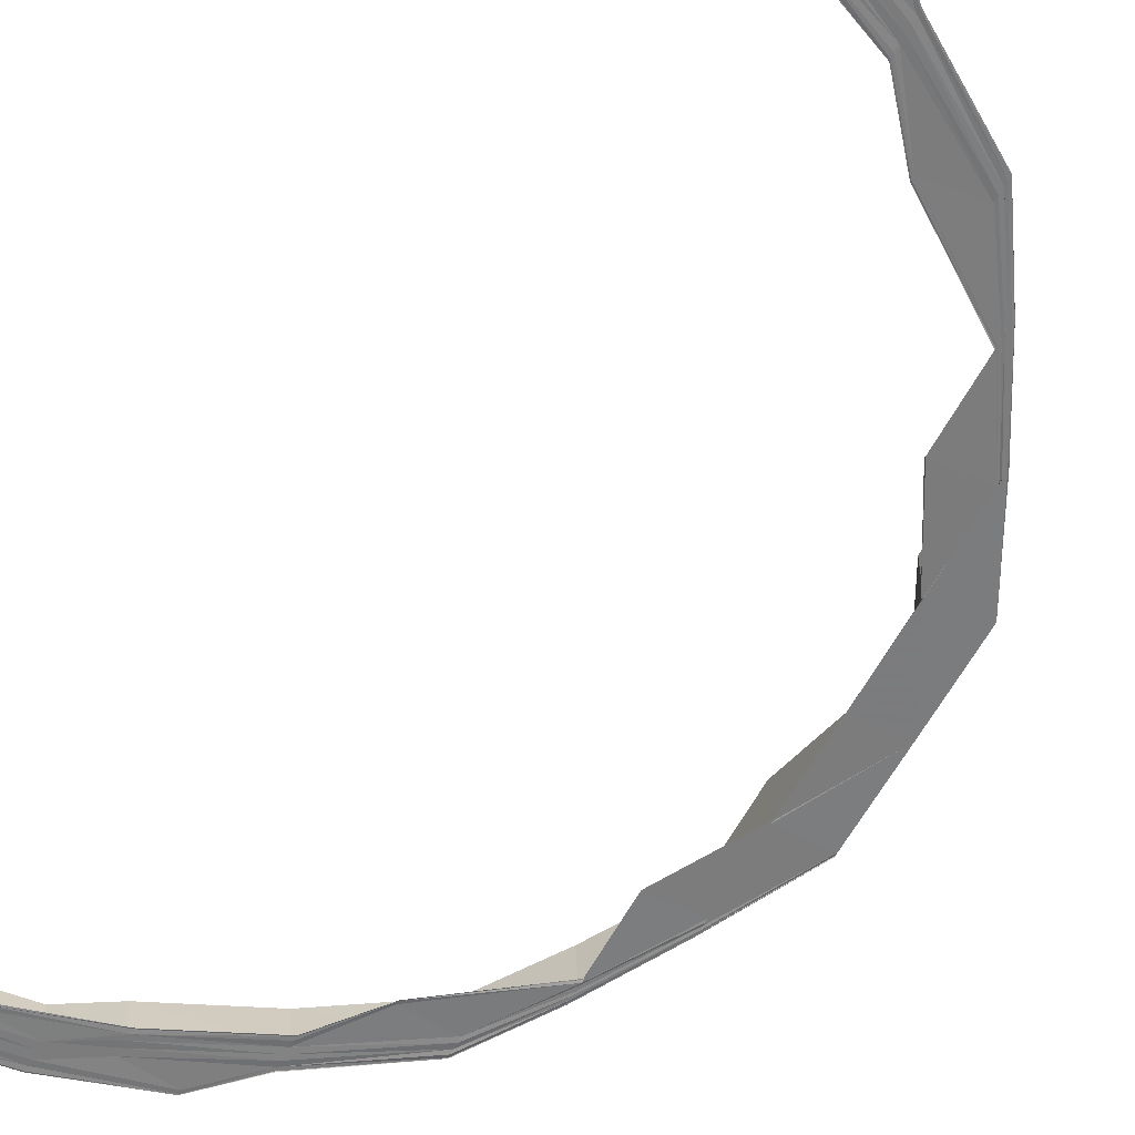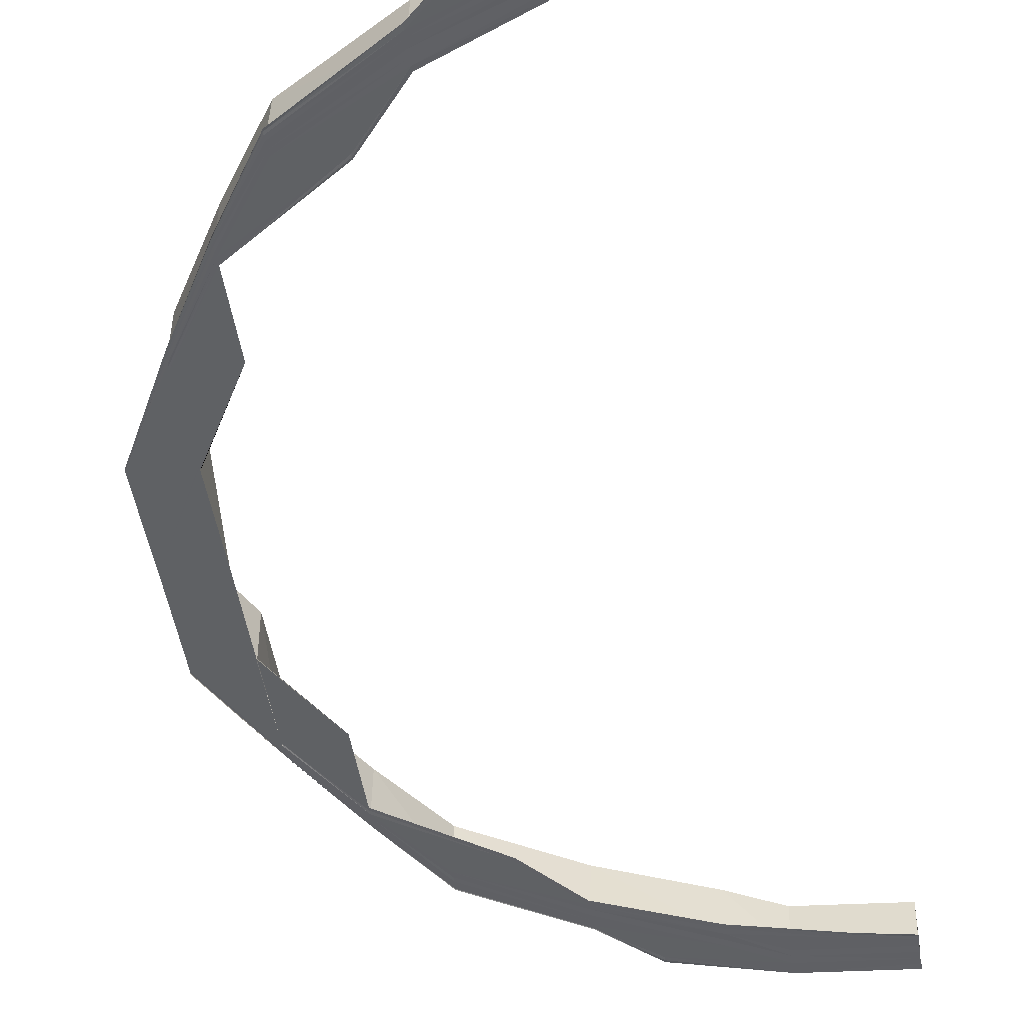
<metadata>
{"format":"obj","ext":"obj","renderer":"f3d","projection":"perspective","resolution":1024,"background":"white","views":[{"elev":-58.8,"azim":152.6,"up":"+Y"},{"elev":-46.2,"azim":8.6,"up":"+Y"}]}
</metadata>
<code>
o 24792
v 2251 1881 14.54
v 2251 1881 14.54
v 2251 1881 14.54
v 2251 1881 14.54
v 2251 1881 14.54
v 2251 1881 14.54
v 2251 1881 14.54
v 2251 1881 14.54
v 2251 1881 14.55
v 2251 1881 14.54
v 2251 1881 14.55
v 2251 1881 14.55
v 2251 1881 14.55
v 2251 1881 14.55
v 2251 1881 14.55
v 2251 1881 14.55
v 2251 1881 14.55
v 2251 1881 14.55
v 2251 1881 14.55
v 2251 1881 14.55
v 2251 1881 14.55
v 2251 1881 14.56
v 2251 1881 14.55
v 2251 1881 14.57
v 2251 1881 14.56
v 2251 1881 14.59
v 2251 1881 14.58
v 2251 1881 14.61
v 2251 1881 14.59
v 2251 1881 14.63
v 2251 1881 14.61
v 2251 1881 14.65
v 2251 1881 14.63
v 2251 1881 14.63
v 2251 1881 14.67
v 2251 1881 14.65
v 2251 1881 14.65
v 2251 1881 14.65
v 2251 1881 14.67
v 2251 1881 14.63
v 2251 1881 14.63
v 2251 1881 14.61
v 2251 1881 14.61
v 2251 1881 14.61
v 2251 1881 14.61
v 2251 1881 14.63
v 2251 1881 14.61
v 2251 1881 14.61
v 2251 1881 14.61
v 2251 1881 14.59
v 2251 1881 14.59
v 2251 1881 14.59
v 2251 1881 14.61
v 2251 1881 14.63
v 2251 1881 14.61
v 2251 1881 14.63
v 2251 1881 14.61
v 2251 1881 14.59
v 2251 1881 14.61
v 2251 1881 14.59
v 2251 1881 14.61
v 2251 1881 14.59
v 2251 1881 14.61
v 2251 1881 14.59
v 2251 1881 14.63
v 2251 1881 14.63
v 2251 1881 14.61
v 2251 1881 14.59
v 2251 1881 14.59
v 2251 1881 14.59
v 2251 1881 14.61
v 2251 1881 14.59
v 2251 1881 14.61
v 2251 1881 14.59
v 2251 1881 14.61
v 2251 1881 14.59
v 2251 1881 14.57
v 2251 1881 14.57
v 2251 1881 14.59
v 2251 1881 14.57
v 2251 1881 14.59
v 2251 1881 14.57
v 2251 1881 14.57
v 2251 1881 14.59
v 2251 1881 14.57
v 2251 1881 14.57
v 2251 1881 14.57
v 2251 1881 14.56
v 2251 1881 14.56
v 2251 1881 14.57
v 2251 1881 14.56
v 2251 1881 14.57
v 2251 1881 14.56
v 2251 1881 14.56
v 2251 1881 14.57
v 2251 1881 14.56
v 2251 1881 14.56
v 2251 1881 14.56
v 2251 1881 14.55
v 2251 1881 14.55
v 2251 1881 14.56
v 2251 1881 14.55
v 2251 1881 14.56
v 2251 1881 14.55
v 2251 1881 14.55
v 2251 1881 14.56
v 2251 1881 14.55
v 2251 1881 14.55
v 2251 1881 14.55
v 2251 1881 14.55
v 2251 1881 14.54
v 2251 1881 14.55
v 2251 1881 14.54
v 2251 1881 14.55
v 2251 1881 14.54
v 2251 1881 14.54
v 2251 1881 14.55
v 2251 1881 14.54
v 2251 1881 14.55
v 2251 1881 14.55
v 2251 1881 14.55
v 2251 1881 14.55
v 2251 1881 14.55
v 2251 1881 14.55
v 2251 1881 14.55
v 2251 1881 14.56
v 2251 1881 14.55
v 2251 1881 14.55
v 2251 1881 14.55
v 2251 1881 14.55
v 2251 1881 14.55
v 2251 1881 14.55
v 2251 1881 14.55
v 2251 1881 14.55
v 2251 1881 14.55
v 2251 1881 14.55
v 2251 1881 14.55
v 2251 1881 14.56
v 2251 1881 14.56
v 2251 1881 14.55
v 2251 1881 14.54
v 2251 1881 14.54
v 2251 1881 14.54
v 2251 1881 14.54
v 2251 1881 14.54
v 2251 1881 14.54
v 2251 1881 14.54
v 2251 1881 14.54
v 2251 1881 14.54
v 2251 1881 14.55
v 2251 1881 14.55
v 2251 1881 14.55
v 2251 1881 14.55
v 2251 1881 14.55
v 2251 1881 14.55
v 2251 1881 14.55
v 2251 1881 14.55
v 2251 1881 14.55
v 2251 1881 14.55
v 2251 1881 14.55
v 2251 1881 14.55
v 2251 1881 14.55
v 2251 1881 14.55
v 2251 1881 14.55
v 2251 1881 14.55
v 2251 1881 14.55
v 2251 1881 14.56
v 2251 1881 14.55
v 2251 1881 14.56
v 2251 1881 14.55
v 2251 1881 14.55
v 2251 1881 14.56
v 2251 1881 14.55
v 2251 1881 14.55
v 2251 1881 14.55
v 2251 1881 14.55
v 2251 1881 14.55
v 2251 1881 14.56
v 2251 1881 14.55
v 2251 1881 14.55
v 2251 1881 14.56
v 2251 1881 14.56
v 2251 1881 14.56
v 2251 1881 14.55
v 2251 1881 14.57
v 2251 1881 14.57
v 2251 1881 14.56
v 2251 1881 14.59
v 2251 1881 14.59
v 2251 1881 14.61
v 2251 1881 14.61
v 2251 1881 14.63
v 2251 1881 14.63
v 2251 1881 14.56
v 2251 1881 14.56
v 2251 1881 14.65
v 2251 1881 14.65
v 2251 1881 14.65
v 2251 1881 14.66
v 2251 1881 14.67
v 2251 1881 14.67
v 2251 1881 14.68
v 2251 1881 14.68
v 2251 1881 14.7
v 2251 1881 14.7
v 2251 1881 14.72
v 2251 1881 14.72
v 2251 1881 14.73
v 2251 1881 14.73
v 2251 1881 14.74
v 2251 1881 14.74
v 2251 1881 14.75
v 2251 1881 14.74
v 2251 1881 14.75
v 2251 1881 14.75
v 2251 1881 14.74
v 2251 1881 14.75
v 2251 1881 14.75
v 2251 1881 14.75
v 2251 1881 14.75
v 2251 1881 14.75
v 2251 1881 14.75
v 2251 1881 14.75
v 2251 1881 14.75
v 2251 1881 14.75
v 2251 1881 14.75
v 2251 1881 14.75
v 2251 1881 14.74
v 2251 1881 14.74
v 2251 1881 14.74
v 2251 1881 14.75
v 2251 1881 14.74
v 2251 1881 14.75
v 2251 1881 14.74
v 2251 1881 14.74
v 2251 1881 14.75
v 2251 1881 14.74
v 2251 1881 14.74
v 2251 1881 14.74
v 2251 1881 14.73
v 2251 1881 14.73
v 2251 1881 14.74
v 2251 1881 14.73
v 2251 1881 14.74
v 2251 1881 14.73
v 2251 1881 14.73
v 2251 1881 14.74
v 2251 1881 14.73
v 2251 1881 14.73
v 2251 1881 14.73
v 2251 1881 14.72
v 2251 1881 14.72
v 2251 1881 14.73
v 2251 1881 14.72
v 2251 1881 14.73
v 2251 1881 14.72
v 2251 1881 14.72
v 2251 1881 14.73
v 2251 1881 14.72
v 2251 1881 14.72
v 2251 1881 14.72
v 2251 1881 14.7
v 2251 1881 14.7
v 2251 1881 14.72
v 2251 1881 14.7
v 2251 1881 14.72
v 2251 1881 14.7
v 2251 1881 14.7
v 2251 1881 14.72
v 2251 1881 14.7
v 2251 1881 14.7
v 2251 1881 14.7
v 2251 1881 14.7
v 2251 1881 14.68
v 2251 1881 14.72
v 2251 1881 14.7
v 2251 1881 14.7
v 2251 1881 14.68
v 2251 1881 14.68
v 2251 1881 14.68
v 2251 1881 14.7
v 2251 1881 14.68
v 2251 1881 14.68
v 2251 1881 14.7
v 2251 1881 14.71
v 2251 1881 14.72
v 2251 1881 14.7
v 2251 1881 14.7
v 2251 1881 14.7
v 2251 1881 14.7
v 2251 1881 14.71
v 2251 1881 14.71
v 2251 1881 14.7
v 2251 1881 14.7
v 2251 1881 14.68
v 2251 1881 14.7
v 2251 1881 14.71
v 2251 1881 14.7
v 2251 1881 14.7
v 2251 1881 14.7
v 2251 1881 14.71
v 2251 1881 14.7
v 2251 1881 14.71
v 2251 1881 14.7
v 2251 1881 14.72
v 2251 1881 14.7
v 2251 1881 14.7
v 2251 1881 14.7
v 2251 1881 14.68
v 2251 1881 14.68
v 2251 1881 14.7
v 2251 1881 14.7
v 2251 1881 14.72
v 2251 1881 14.73
v 2251 1881 14.72
v 2251 1881 14.68
v 2251 1881 14.68
v 2251 1881 14.74
v 2251 1881 14.73
v 2251 1881 14.66
v 2251 1881 14.68
v 2251 1881 14.74
v 2251 1881 14.74
v 2251 1881 14.75
v 2251 1881 14.74
v 2251 1881 14.75
v 2251 1881 14.75
v 2251 1881 14.67
v 2251 1881 14.63
v 2251 1881 14.74
v 2251 1881 14.75
v 2251 1881 14.74
v 2251 1881 14.74
v 2251 1881 14.74
v 2251 1881 14.74
v 2251 1881 14.74
v 2251 1881 14.74
v 2251 1881 14.74
v 2251 1881 14.74
v 2251 1881 14.74
v 2251 1881 14.74
v 2251 1881 14.73
v 2251 1881 14.74
v 2251 1881 14.74
v 2251 1881 14.74
v 2251 1881 14.74
v 2251 1881 14.73
v 2251 1881 14.73
v 2251 1881 14.73
v 2251 1881 14.73
v 2251 1881 14.73
v 2251 1881 14.73
v 2251 1881 14.73
v 2251 1881 14.73
v 2251 1881 14.73
v 2251 1881 14.71
v 2251 1881 14.72
v 2251 1881 14.71
v 2251 1881 14.71
v 2251 1881 14.73
v 2251 1881 14.73
v 2251 1881 14.71
v 2251 1881 14.54
v 2251 1881 14.55
v 2251 1881 14.54
v 2251 1881 14.55
v 2251 1881 14.54
v 2251 1881 14.54
v 2251 1881 14.55
v 2251 1881 14.55
v 2251 1881 14.56
v 2251 1881 14.55
v 2251 1881 14.56
v 2251 1881 14.55
v 2251 1881 14.55
v 2251 1881 14.55
v 2251 1881 14.56
v 2251 1881 14.56
v 2251 1881 14.56
v 2251 1881 14.58
v 2251 1881 14.58
v 2251 1881 14.58
v 2251 1881 14.61
v 2251 1881 14.61
v 2251 1881 14.59
v 2251 1881 14.59
v 2251 1881 14.59
v 2251 1881 14.59
v 2251 1881 14.59
v 2251 1881 14.61
v 2251 1881 14.59
v 2251 1881 14.61
v 2251 1881 14.59
v 2251 1881 14.61
v 2251 1881 14.59
v 2251 1881 14.59
v 2251 1881 14.58
v 2251 1881 14.58
v 2251 1881 14.58
v 2251 1881 14.58
v 2251 1881 14.59
v 2251 1881 14.59
v 2251 1881 14.58
v 2251 1881 14.59
v 2251 1881 14.59
v 2251 1881 14.58
v 2251 1881 14.58
v 2251 1881 14.59
v 2251 1881 14.58
v 2251 1881 14.59
v 2251 1881 14.58
v 2251 1881 14.58
v 2251 1881 14.59
v 2251 1881 14.58
v 2251 1881 14.58
v 2251 1881 14.57
v 2251 1881 14.56
v 2251 1881 14.56
v 2251 1881 14.58
v 2251 1881 14.56
v 2251 1881 14.58
v 2251 1881 14.57
v 2251 1881 14.57
v 2251 1881 14.58
v 2251 1881 14.57
v 2251 1881 14.55
v 2251 1881 14.56
v 2251 1881 14.56
v 2251 1881 14.56
v 2251 1881 14.57
v 2251 1881 14.56
v 2251 1881 14.56
v 2251 1881 14.57
v 2251 1881 14.56
v 2251 1881 14.57
v 2251 1881 14.57
v 2251 1881 14.57
v 2251 1881 14.59
v 2251 1881 14.59
v 2251 1881 14.56
v 2251 1881 14.56
v 2251 1881 14.56
v 2251 1881 14.56
v 2251 1881 14.57
v 2251 1881 14.57
v 2251 1881 14.56
v 2251 1881 14.57
v 2251 1881 14.57
v 2251 1881 14.57
v 2251 1881 14.57
v 2251 1881 14.59
v 2251 1881 14.59
v 2251 1881 14.57
v 2251 1881 14.56
v 2251 1881 14.56
v 2251 1881 14.55
v 2251 1881 14.56
v 2251 1881 14.57
v 2251 1881 14.57
v 2251 1881 14.56
v 2251 1881 14.56
v 2251 1881 14.57
v 2251 1881 14.56
v 2251 1881 14.57
v 2251 1881 14.58
v 2251 1881 14.58
v 2251 1881 14.57
v 2251 1881 14.61
v 2251 1881 14.63
v 2251 1881 14.65
v 2251 1881 14.67
v 2251 1881 14.68
v 2251 1881 14.69
v 2251 1881 14.68
v 2251 1881 14.7
v 2251 1881 14.7
v 2251 1881 14.67
v 2251 1881 14.67
v 2251 1881 14.67
v 2251 1881 14.69
v 2251 1881 14.67
v 2251 1881 14.69
v 2251 1881 14.67
v 2251 1881 14.69
v 2251 1881 14.69
v 2251 1881 14.7
v 2251 1881 14.69
v 2251 1881 14.69
v 2251 1881 14.68
v 2251 1881 14.7
v 2251 1881 14.69
v 2251 1881 14.7
v 2251 1881 14.69
v 2251 1881 14.69
v 2251 1881 14.7
v 2251 1881 14.69
v 2251 1881 14.68
v 2251 1881 14.7
v 2251 1881 14.69
v 2251 1881 14.68
v 2251 1881 14.67
v 2251 1881 14.66
v 2251 1881 14.65
v 2251 1881 14.67
v 2251 1881 14.67
v 2251 1881 14.67
v 2251 1881 14.69
v 2251 1881 14.69
v 2251 1881 14.67
v 2251 1881 14.61
v 2251 1881 14.63
v 2251 1881 14.61
v 2251 1881 14.61
v 2251 1881 14.63
v 2251 1881 14.63
v 2251 1881 14.61
v 2251 1881 14.61
v 2251 1881 14.63
v 2251 1881 14.61
v 2251 1881 14.63
v 2251 1881 14.61
v 2251 1881 14.68
v 2251 1881 14.68
v 2251 1881 14.66
v 2251 1881 14.66
v 2251 1881 14.66
v 2251 1881 14.66
v 2251 1881 14.66
v 2251 1881 14.68
v 2251 1881 14.66
v 2251 1881 14.7
v 2251 1881 14.72
v 2251 1881 14.72
v 2251 1881 14.7
v 2251 1881 14.7
v 2251 1881 14.7
v 2251 1881 14.7
v 2251 1881 14.72
v 2251 1881 14.72
v 2251 1881 14.7
v 2251 1881 14.72
v 2251 1881 14.72
v 2251 1881 14.73
v 2251 1881 14.73
v 2251 1881 14.72
v 2251 1881 14.72
v 2251 1881 14.72
v 2251 1881 14.72
v 2251 1881 14.73
v 2251 1881 14.73
v 2251 1881 14.72
v 2251 1881 14.73
v 2251 1881 14.72
v 2251 1881 14.71
v 2251 1881 14.73
v 2251 1881 14.71
v 2251 1881 14.73
v 2251 1881 14.71
v 2251 1881 14.71
v 2251 1881 14.73
v 2251 1881 14.71
v 2251 1881 14.73
v 2251 1881 14.74
v 2251 1881 14.73
v 2251 1881 14.73
v 2251 1881 14.74
v 2251 1881 14.73
v 2251 1881 14.73
v 2251 1881 14.73
v 2251 1881 14.73
v 2251 1881 14.73
v 2251 1881 14.73
v 2251 1881 14.73
v 2251 1881 14.74
v 2251 1881 14.74
v 2251 1881 14.73
v 2251 1881 14.73
v 2251 1881 14.73
v 2251 1881 14.73
v 2251 1881 14.74
v 2251 1881 14.74
v 2251 1881 14.73
v 2251 1881 14.74
v 2251 1881 14.74
v 2251 1881 14.75
v 2251 1881 14.75
v 2251 1881 14.74
v 2251 1881 14.74
v 2251 1881 14.74
v 2251 1881 14.74
v 2251 1881 14.75
v 2251 1881 14.75
v 2251 1881 14.74
v 2251 1881 14.74
v 2251 1881 14.74
v 2251 1881 14.74
v 2251 1881 14.74
v 2251 1881 14.74
v 2251 1881 14.74
v 2251 1881 14.73
v 2251 1881 14.73
v 2251 1881 14.74
v 2251 1881 14.73
v 2251 1881 14.74
v 2251 1881 14.75
v 2251 1881 14.75
v 2251 1881 14.75
v 2251 1881 14.75
v 2251 1881 14.74
v 2251 1881 14.74
v 2251 1881 14.74
v 2251 1881 14.74
v 2251 1881 14.74
v 2251 1881 14.74
v 2251 1881 14.74
v 2251 1881 14.74
v 2251 1881 14.74
v 2251 1881 14.75
v 2251 1881 14.75
v 2251 1881 14.75
v 2251 1881 14.75
v 2251 1881 14.75
v 2251 1881 14.75
v 2251 1881 14.75
v 2251 1881 14.74
v 2251 1881 14.73
v 2251 1881 14.74
v 2251 1881 14.73
v 2251 1881 14.74
v 2251 1881 14.74
v 2251 1881 14.73
f 1 2 3
f 2 4 5
f 6 4 5
f 7 6 3
f 7 6 8
f 6 9 10
f 11 12 8
f 12 13 10
f 14 15 13
f 16 12 17
f 18 19 16
f 20 18 21
f 19 22 23
f 22 24 25
f 24 26 27
f 26 28 29
f 28 30 31
f 30 32 33
f 34 33 31
f 32 35 36
f 37 36 33
f 38 39 37
f 40 38 34
f 40 41 42
f 43 40 44
f 45 46 44
f 47 40 48
f 48 49 50
f 51 47 52
f 53 54 45
f 53 54 55
f 54 56 57
f 58 59 52
f 58 59 60
f 59 61 62
f 47 61 62
f 60 63 64
f 65 66 63
f 66 65 67
f 68 47 69
f 70 71 64
f 70 71 72
f 71 73 74
f 71 75 76
f 77 68 78
f 68 79 80
f 81 79 80
f 82 81 78
f 82 81 83
f 81 84 85
f 86 68 87
f 88 86 89
f 86 90 91
f 92 90 91
f 93 92 89
f 93 92 94
f 92 95 96
f 97 86 98
f 99 97 100
f 97 101 102
f 103 101 102
f 104 103 100
f 104 103 105
f 103 106 107
f 108 97 109
f 110 108 111
f 108 112 113
f 114 112 113
f 115 114 111
f 115 114 116
f 114 117 118
f 119 108 120
f 120 121 122
f 109 123 121
f 124 125 122
f 126 127 121
f 128 124 21
f 128 124 129
f 130 131 129
f 124 132 133
f 131 132 133
f 134 126 135
f 134 126 136
f 137 138 136
f 126 139 140
f 138 139 140
f 141 142 143
f 141 142 144
f 142 145 146
f 142 147 148
f 119 147 148
f 149 119 143
f 149 119 150
f 149 151 11
f 151 152 153
f 154 155 11
f 154 155 156
f 155 157 158
f 159 157 158
f 160 159 156
f 160 159 161
f 159 162 163
f 155 164 12
f 165 164 166
f 164 167 168
f 169 167 168
f 170 169 166
f 170 169 171
f 169 172 173
f 23 174 12
f 12 174 175
f 175 176 177
f 164 178 174
f 179 180 176
f 181 182 180
f 174 183 179
f 25 183 174
f 174 184 13
f 185 186 182
f 183 187 184
f 188 189 186
f 190 191 189
f 192 193 191
f 194 195 184
f 196 197 193
f 198 199 196
f 200 201 197
f 202 203 201
f 204 205 203
f 206 207 205
f 208 209 207
f 210 211 209
f 212 213 211
f 214 215 213
f 216 217 212
f 218 214 219
f 214 220 221
f 222 220 221
f 223 222 219
f 223 222 224
f 222 225 226
f 227 214 228
f 229 227 230
f 227 231 232
f 233 231 232
f 234 233 230
f 234 233 235
f 233 236 237
f 238 227 239
f 240 238 241
f 238 242 243
f 244 242 243
f 245 244 241
f 245 244 246
f 244 247 248
f 249 238 250
f 251 249 252
f 249 253 254
f 255 253 254
f 256 255 252
f 256 255 257
f 255 258 259
f 260 249 261
f 262 260 263
f 260 264 265
f 266 264 265
f 267 266 263
f 267 266 268
f 266 269 270
f 271 260 272
f 272 273 274
f 261 275 273
f 276 277 274
f 278 276 279
f 278 276 280
f 280 281 282
f 283 284 282
f 285 286 273
f 287 285 288
f 287 285 289
f 290 291 289
f 285 292 293
f 291 292 293
f 284 294 295
f 296 294 295
f 296 297 298
f 299 297 300
f 297 301 302
f 297 303 304
f 305 303 304
f 306 305 307
f 284 305 308
f 309 284 310
f 310 308 202
f 311 308 310
f 312 313 311
f 313 314 315
f 316 312 317
f 314 318 319
f 35 316 320
f 321 317 320
f 318 322 323
f 322 324 325
f 326 324 327
f 320 328 196
f 36 196 329
f 328 310 200
f 324 330 331
f 324 330 332
f 333 330 332
f 228 332 334
f 335 333 336
f 335 333 337
f 338 339 337
f 333 340 341
f 339 340 341
f 239 334 342
f 250 342 275
f 343 344 334
f 345 346 342
f 347 348 275
f 349 345 350
f 349 345 351
f 352 353 351
f 345 354 355
f 353 354 355
f 356 347 357
f 356 347 358
f 359 360 358
f 347 361 362
f 360 361 362
f 363 364 365
f 364 366 367
f 14 366 367
f 368 14 365
f 368 14 369
f 370 371 372
f 371 373 374
f 194 373 374
f 375 194 372
f 375 194 376
f 98 377 123
f 378 379 123
f 87 380 377
f 69 50 380
f 381 382 377
f 383 384 50
f 385 386 380
f 387 383 388
f 387 383 389
f 383 390 391
f 390 392 393
f 394 392 393
f 395 394 396
f 397 385 398
f 397 385 399
f 400 401 399
f 385 402 403
f 401 402 403
f 404 394 405
f 406 404 407
f 404 408 409
f 410 408 409
f 411 410 407
f 411 410 412
f 410 413 414
f 415 404 416
f 417 415 418
f 415 419 420
f 421 419 420
f 422 421 418
f 422 421 423
f 421 424 425
f 178 415 183
f 426 178 427
f 178 428 429
f 430 428 429
f 431 430 427
f 431 430 432
f 430 433 434
f 27 416 183
f 183 416 181
f 416 435 187
f 436 437 187
f 438 439 435
f 440 436 441
f 440 436 442
f 443 444 442
f 436 445 446
f 444 445 446
f 447 438 448
f 447 438 449
f 450 451 449
f 438 452 453
f 451 452 453
f 454 378 455
f 454 378 456
f 457 458 455
f 378 459 460
f 458 459 460
f 461 381 462
f 461 381 463
f 464 465 462
f 381 466 467
f 465 466 467
f 29 405 416
f 416 405 185
f 405 76 435
f 468 57 76
f 31 468 405
f 405 468 188
f 329 469 57
f 329 470 469
f 328 471 470
f 310 472 471
f 473 474 471
f 475 476 472
f 477 473 478
f 477 473 479
f 473 480 481
f 482 480 483
f 484 485 483
f 482 486 487
f 488 475 487
f 488 475 489
f 475 490 491
f 486 490 491
f 484 492 493
f 484 492 494
f 492 495 496
f 497 271 494
f 492 498 499
f 271 498 499
f 500 271 321
f 39 500 501
f 501 502 503
f 504 500 505
f 506 507 505
f 500 508 509
f 507 508 509
f 510 511 512
f 513 514 512
f 514 515 516
f 517 518 510
f 517 518 519
f 518 520 521
f 522 523 524
f 523 522 525
f 526 523 525
f 527 523 528
f 528 529 530
f 308 531 472
f 532 533 531
f 534 532 535
f 534 532 536
f 537 538 536
f 532 539 540
f 538 539 540
f 308 541 204
f 315 541 308
f 541 542 531
f 543 544 542
f 545 543 546
f 545 543 547
f 548 549 547
f 543 550 551
f 549 550 551
f 305 552 541
f 553 552 554
f 552 555 556
f 557 555 556
f 558 557 554
f 558 557 559
f 557 560 561
f 319 562 541
f 541 562 206
f 552 563 562
f 564 563 565
f 563 566 567
f 568 566 567
f 569 568 565
f 569 568 570
f 568 571 572
f 562 573 542
f 574 575 573
f 576 574 577
f 576 574 578
f 579 580 578
f 574 581 582
f 580 581 582
f 562 583 208
f 323 583 562
f 583 584 573
f 585 586 584
f 587 585 588
f 587 585 589
f 590 591 589
f 585 592 593
f 591 592 593
f 563 594 583
f 595 594 596
f 594 597 598
f 599 597 598
f 600 599 596
f 600 599 601
f 599 602 603
f 325 216 583
f 583 216 210
f 594 604 216
f 604 605 216
f 216 606 584
f 605 607 606
f 608 607 606
f 609 604 610
f 604 611 612
f 613 611 612
f 614 613 610
f 614 613 615
f 613 616 617
f 618 608 619
f 618 608 620
f 621 622 620
f 608 623 624
f 622 623 624
f 625 343 626
f 625 343 627
f 628 629 626
f 343 630 631
f 629 630 631

</code>
